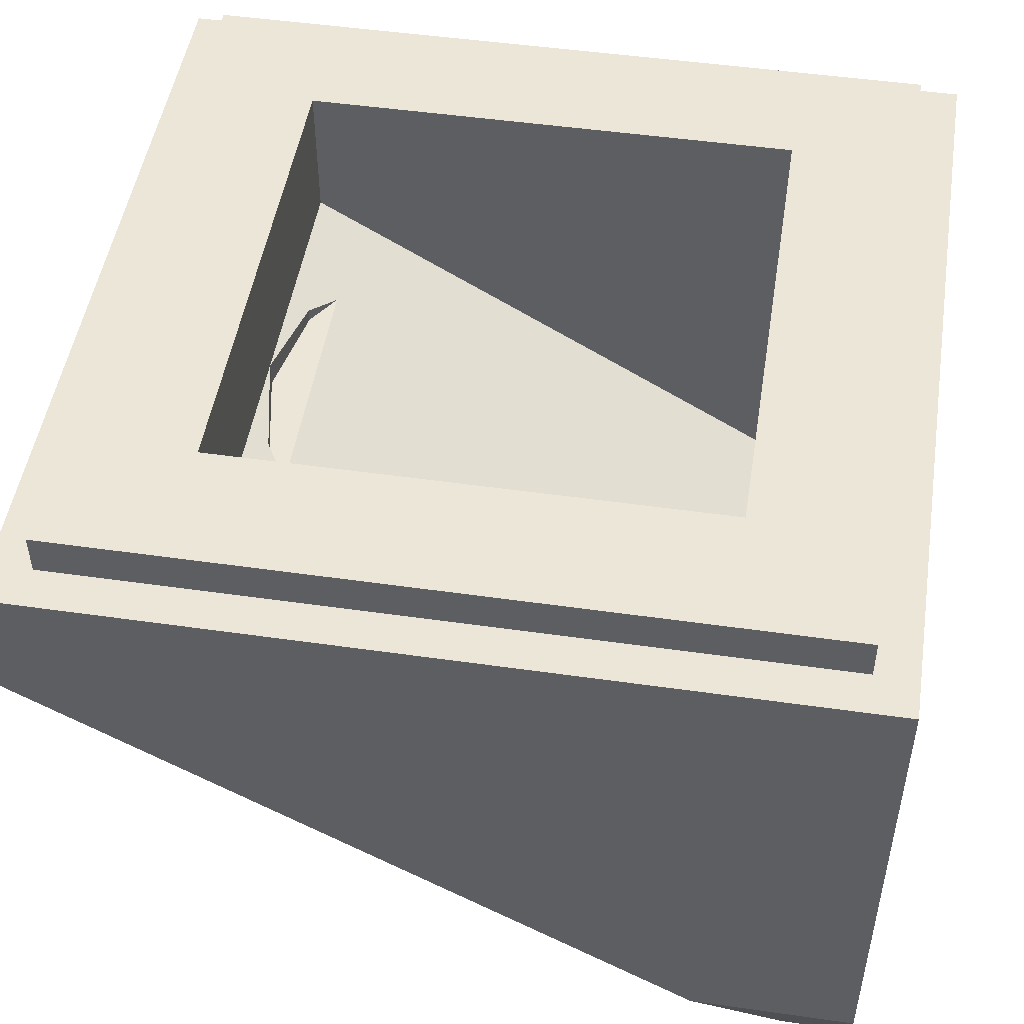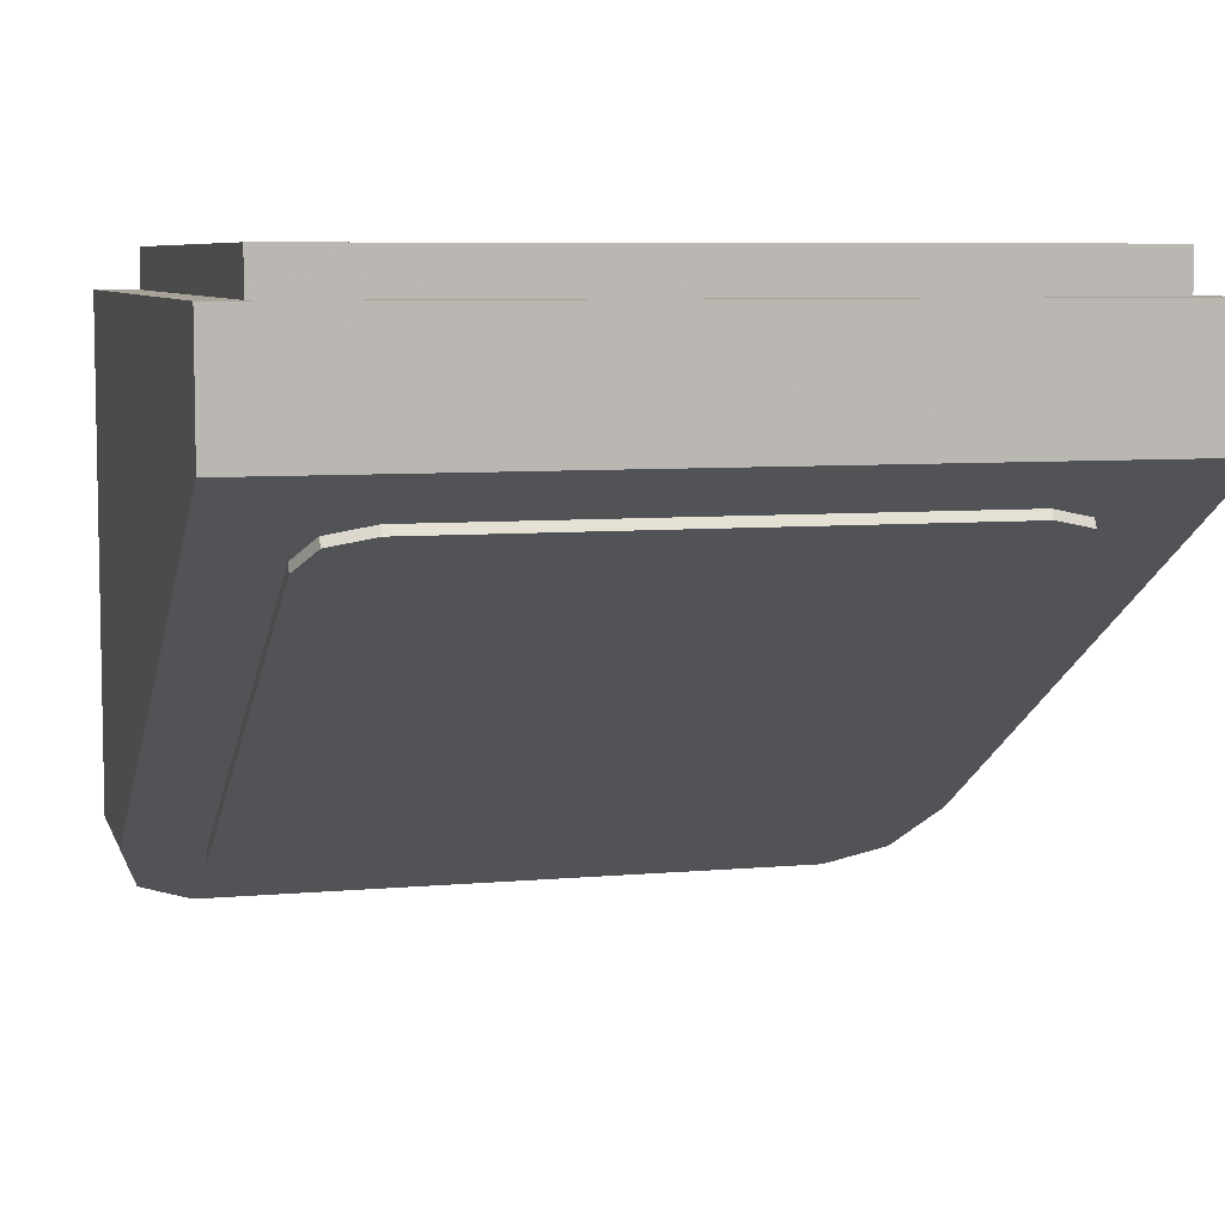
<metadata>
{"format":"obj","ext":"obj","renderer":"f3d","projection":"perspective","resolution":1024,"background":"white","views":[{"elev":49.3,"azim":-81.0,"up":"+Y"},{"elev":6.9,"azim":165.2,"up":"+Y"}]}
</metadata>
<code>
v 0.3 0 0.3
v 0.3 -0.53 0.3
v -0.3 -0.53 0.3
v -0.3 0 0.3
v -0.3 -0.17 -0.3
v 0.3 -0.17 -0.3
v 0.3 0 -0.3
v -0.3 0 -0.3
v 0.5 -0.05 -0.5
v 0.5 -0.2 -0.5
v -0.5 -0.2 -0.5
v -0.5 -0.05 -0.5
v 0.45 0 0.45
v 0.45 -0.05 0.45
v 0.45 -0.05 -0.45
v 0.45 0 -0.45
v -0.45 0 0.45
v -0.45 -0.05 0.45
v 0.45 -0.05 0.45
v 0.45 0 0.45
v -0.45 0 -0.45
v -0.45 -0.05 -0.45
v -0.45 -0.05 0.45
v -0.45 0 0.45
v 0.45 0 -0.45
v 0.45 -0.05 -0.45
v -0.45 -0.05 -0.45
v -0.45 0 -0.45
v 0.5 -0.05 -0.5
v 0.45 -0.05 -0.45
v 0.45 -0.05 0.45
v 0.5 -0.05 0.5
v -0.5 -0.05 0.5
v -0.45 -0.05 0.45
v -0.45 -0.05 -0.45
v -0.5 -0.05 -0.5
v 0.5 -0.05 0.5
v 0.45 -0.05 0.45
v -0.45 -0.05 0.45
v -0.5 -0.05 0.5
v -0.5 -0.05 -0.5
v -0.45 -0.05 -0.45
v 0.45 -0.05 -0.45
v 0.5 -0.05 -0.5
v 0.3 0 -0.3
v 0.3 0 0.3
v 0.45 0 0.45
v 0.45 0 -0.45
v -0.3 0 0.3
v -0.3 0 -0.3
v -0.45 0 -0.45
v -0.45 0 0.45
v -0.3 0 -0.3
v 0.3 0 -0.3
v 0.45 0 -0.45
v -0.45 0 -0.45
v 0.3 0 0.3
v -0.3 0 0.3
v -0.45 0 0.45
v 0.45 0 0.45
v 0.3 -0.53 0.3
v 0.3 0 0.3
v 0.3 0 -0.3
v 0.3 -0.17 -0.3
v -0.3 -0.53 0.3
v -0.3 -0.17 -0.3
v -0.3 0 -0.3
v -0.3 0 0.3
v -0.1555 -0.2 -0.25
v -0.1148 -0.2 -0.2772
v -0.1148 -0.1837 -0.2772
v -0.1148 -0.2 -0.2772
v 0 -0.2 -0.3
v 0 -0.17 -0.3
v -0.1148 -0.1837 -0.2772
v 0 -0.2 -0.3
v 0.1148 -0.2 -0.2772
v 0.1148 -0.1837 -0.2772
v 0 -0.17 -0.3
v 0.1555 -0.2 -0.25
v 0.1148 -0.1837 -0.2772
v 0.1148 -0.2 -0.2772
v -0.1555 -0.2 -0.25
v -0.1148 -0.1837 -0.2772
v -0.3 -0.17 -0.3
v -0.3 -0.17 -0.3
v -0.1148 -0.1837 -0.2772
v 0 -0.17 -0.3
v 0.1555 -0.2 -0.25
v 0.3 -0.17 -0.3
v 0.1148 -0.1837 -0.2772
v 0.3 -0.17 -0.3
v 0 -0.17 -0.3
v 0.1148 -0.1837 -0.2772
v 0.4 -0.78 0.5
v 0.4 -0.78 0.4667
v 0.4705 -0.7505 0.4175
v 0.4705 -0.7505 0.5
v 0.4705 -0.7505 0.5
v 0.4705 -0.7505 0.4175
v 0.5 -0.68 0.3
v 0.5 -0.68 0.5
v 0.5 -0.05 0.5
v 0.5 -0.68 0.5
v 0.5 -0.68 0.3
v 0.5 -0.2 -0.5
v 0.5 -0.2 -0.5
v 0.5 -0.05 -0.5
v 0.5 -0.05 0.5
v 0.4 -0.78 0.5
v 0.4705 -0.7505 0.5
v 0.5 -0.68 0.5
v -0.4705 -0.7505 0.4175
v -0.4 -0.78 0.4667
v -0.4 -0.78 0.5
v -0.4705 -0.7505 0.5
v -0.5 -0.68 0.3
v -0.4705 -0.7505 0.4175
v -0.4705 -0.7505 0.5
v -0.5 -0.68 0.5
v -0.5 -0.68 0.3
v -0.5 -0.68 0.5
v -0.5 -0.05 0.5
v -0.5 -0.2 -0.5
v -0.5 -0.05 -0.5
v -0.5 -0.2 -0.5
v -0.5 -0.05 0.5
v -0.4705 -0.7505 0.5
v -0.4 -0.78 0.5
v -0.5 -0.68 0.5
v -0.4 -0.78 0.5
v -0.4 -0.78 0.4667
v 0.4 -0.78 0.4667
v 0.4 -0.78 0.5
v -0.5 -0.68 0.5
v -0.4 -0.78 0.5
v 0.4 -0.78 0.5
v 0.5 -0.68 0.5
v -0.5 -0.05 0.5
v -0.5 -0.68 0.5
v 0.5 -0.68 0.5
v 0.5 -0.05 0.5
v 0 -0.2 -0.3
v -0.1148 -0.2 -0.2772
v 0.1148 -0.2 -0.2772
v -0.1555 -0.2 -0.25
v 0.1555 -0.2 -0.25
v 0.1148 -0.2 -0.2772
v -0.1148 -0.2 -0.2772
v -0.1555 -0.2 -0.25
v -0.3 -0.17 -0.3
v -0.3 -0.53 0.3
v 0.3 -0.17 -0.3
v 0.1555 -0.2 -0.25
v 0.3 -0.53 0.3
v -0.1555 -0.2 -0.25
v -0.3 -0.53 0.3
v 0.3 -0.53 0.3
v 0.1555 -0.2 -0.25
v 0.4705 -0.7505 0.4175
v 0.4 -0.78 0.4667
v 0.5 -0.68 0.3
v -0.4 -0.78 0.4667
v -0.5 -0.68 0.3
v 0.5 -0.68 0.3
v 0.4 -0.78 0.4667
v -0.4 -0.78 0.4667
v -0.4705 -0.7505 0.4175
v -0.5 -0.68 0.3
v -0.5 -0.2 -0.5
v 0.5 -0.2 -0.5
v 0.5 -0.68 0.3
v -0.5 -0.68 0.3
v 0.4 -0.69 0.3166
v 0.378 -0.7173 0.3621
v 0.325 -0.7286 0.3809
v -0.4 -0.69 0.3166
v -0.378 -0.7173 0.3621
v -0.325 -0.7286 0.3809
v -0.4 -0.29 -0.3499
v -0.4 -0.69 0.3166
v 0.4 -0.69 0.3166
v 0.4 -0.29 -0.3499
v -0.4 -0.29 -0.3499
v -0.4 -0.3008 -0.3564
v -0.4 -0.7007 0.3102
v -0.4 -0.69 0.3166
v 0.4 -0.69 0.3166
v 0.4 -0.7007 0.3102
v 0.4 -0.3008 -0.3564
v 0.4 -0.29 -0.3499
v 0.4 -0.29 -0.3499
v 0.378 -0.2627 -0.3954
v 0.325 -0.2514 -0.4143
v -0.4 -0.29 -0.3499
v -0.378 -0.2627 -0.3954
v -0.325 -0.2514 -0.4143
v 0.378 -0.7173 0.3621
v 0.4 -0.69 0.3166
v 0.4 -0.7007 0.3102
v 0.378 -0.728 0.3556
v 0.325 -0.7286 0.3809
v 0.378 -0.7173 0.3621
v 0.378 -0.728 0.3556
v 0.325 -0.7393 0.3745
v -0.378 -0.7173 0.3621
v -0.4 -0.69 0.3166
v -0.4 -0.7007 0.3102
v -0.378 -0.728 0.3556
v -0.325 -0.7286 0.3809
v -0.378 -0.7173 0.3621
v -0.378 -0.728 0.3556
v -0.325 -0.7393 0.3745
v 0.378 -0.2627 -0.3954
v 0.4 -0.29 -0.3499
v 0.4 -0.3008 -0.3564
v 0.378 -0.2735 -0.4018
v 0.325 -0.2514 -0.4143
v 0.378 -0.2627 -0.3954
v 0.378 -0.2735 -0.4018
v 0.325 -0.2622 -0.4207
v -0.378 -0.2627 -0.3954
v -0.4 -0.29 -0.3499
v -0.4 -0.3008 -0.3564
v -0.378 -0.2735 -0.4018
v -0.325 -0.2514 -0.4143
v -0.378 -0.2627 -0.3954
v -0.378 -0.2735 -0.4018
v -0.325 -0.2622 -0.4207
v 0.4 -0.7007 0.3102
v 0.378 -0.728 0.3556
v 0.325 -0.7393 0.3745
v -0.4 -0.7007 0.3102
v -0.378 -0.728 0.3556
v -0.325 -0.7393 0.3745
v 0.4 -0.3008 -0.3564
v 0.378 -0.2735 -0.4018
v 0.325 -0.2622 -0.4207
v -0.4 -0.3008 -0.3564
v -0.378 -0.2735 -0.4018
v -0.325 -0.2622 -0.4207
v -0.25 -0.6731 0.2642
v -0.2061 -0.6505 0.2265
v -0.25 -0.5959 0.1355
v -0.25 -0.6731 0.2642
v -0.1 -0.6731 0.2642
v -0.2061 -0.6505 0.2265
v 0.05 -0.6731 0.2642
v 0.006065 -0.6505 0.2265
v -0.1 -0.6731 0.2642
v 0.2687 -0.5159 0.002259
v 0.27 -0.5059 -0.01453
v 0.27 -0.583 0.1141
v 0.2649 -0.5258 0.01876
v 0.2687 -0.5159 0.002259
v 0.27 -0.583 0.1141
v 0.2586 -0.5354 0.0347
v 0.2649 -0.5258 0.01876
v 0.27 -0.583 0.1141
v 0.2499 -0.5445 0.04979
v 0.2586 -0.5354 0.0347
v 0.27 -0.583 0.1141
v 0.239 -0.5528 0.06378
v 0.2499 -0.5445 0.04979
v 0.27 -0.583 0.1141
v 0.2261 -0.5604 0.07642
v 0.239 -0.5528 0.06378
v 0.27 -0.583 0.1141
v 0.25 -0.3387 -0.2932
v 0.2529 -0.3402 -0.2907
v 0.25 -0.3438 -0.2846
v 0.25 -0.3387 -0.2932
v 0.26 -0.3387 -0.2932
v 0.2529 -0.3402 -0.2907
v 0.27 -0.3387 -0.2932
v 0.2671 -0.3402 -0.2907
v 0.26 -0.3387 -0.2932
v 0.27 -0.3387 -0.2932
v 0.27 -0.3438 -0.2846
v 0.2671 -0.3402 -0.2907
v -0.27 -0.3387 -0.2932
v -0.2671 -0.3402 -0.2907
v -0.27 -0.3438 -0.2846
v -0.27 -0.3387 -0.2932
v -0.26 -0.3387 -0.2932
v -0.2671 -0.3402 -0.2907
v -0.25 -0.3387 -0.2932
v -0.2529 -0.3402 -0.2907
v -0.26 -0.3387 -0.2932
v -0.25 -0.3387 -0.2932
v -0.25 -0.3438 -0.2846
v -0.2529 -0.3402 -0.2907
v -0.1707 -0.6323 0.1962
v -0.1 -0.6474 0.2213
v -0.02929 -0.6323 0.1962
v -0.2 -0.5959 0.1355
v -0.25 -0.5959 0.1355
v -0.2487 -0.606 0.1523
v -0.1991 -0.6026 0.1467
v -0.2 -0.5959 0.1355
v -0.2487 -0.606 0.1523
v -0.2449 -0.6159 0.1688
v -0.1966 -0.6092 0.1577
v -0.1991 -0.6026 0.1467
v -0.2449 -0.6159 0.1688
v -0.2386 -0.6254 0.1848
v -0.1924 -0.6156 0.1684
v -0.1966 -0.6092 0.1577
v -0.2386 -0.6254 0.1848
v -0.2299 -0.6345 0.1998
v -0.1866 -0.6216 0.1784
v -0.1924 -0.6156 0.1684
v -0.2299 -0.6345 0.1998
v -0.219 -0.6429 0.2138
v -0.1793 -0.6272 0.1877
v -0.1866 -0.6216 0.1784
v -0.219 -0.6429 0.2138
v -0.2061 -0.6505 0.2265
v -0.1707 -0.6323 0.1962
v -0.1793 -0.6272 0.1877
v -0.2061 -0.6505 0.2265
v -0.1913 -0.6571 0.2376
v -0.1609 -0.6367 0.2036
v -0.1707 -0.6323 0.1962
v -0.1913 -0.6571 0.2376
v -0.175 -0.6627 0.2469
v -0.15 -0.6405 0.2098
v -0.1609 -0.6367 0.2036
v -0.175 -0.6627 0.2469
v -0.1574 -0.6672 0.2544
v -0.1383 -0.6434 0.2148
v -0.15 -0.6405 0.2098
v -0.1574 -0.6672 0.2544
v -0.1388 -0.6704 0.2598
v -0.1259 -0.6456 0.2184
v -0.1383 -0.6434 0.2148
v -0.1388 -0.6704 0.2598
v -0.1196 -0.6724 0.2631
v -0.113 -0.6469 0.2205
v -0.1259 -0.6456 0.2184
v -0.1196 -0.6724 0.2631
v -0.1 -0.6731 0.2642
v -0.1 -0.6474 0.2213
v -0.113 -0.6469 0.2205
v -0.1 -0.6731 0.2642
v -0.08042 -0.6724 0.2631
v -0.08695 -0.6469 0.2205
v -0.1 -0.6474 0.2213
v -0.08042 -0.6724 0.2631
v -0.06118 -0.6704 0.2598
v -0.07412 -0.6456 0.2184
v -0.08695 -0.6469 0.2205
v -0.06118 -0.6704 0.2598
v -0.0426 -0.6672 0.2544
v -0.06173 -0.6434 0.2148
v -0.07412 -0.6456 0.2184
v -0.0426 -0.6672 0.2544
v -0.025 -0.6627 0.2469
v -0.05 -0.6405 0.2098
v -0.06173 -0.6434 0.2148
v -0.025 -0.6627 0.2469
v -0.00868 -0.6571 0.2376
v -0.03912 -0.6367 0.2036
v -0.05 -0.6405 0.2098
v -0.00868 -0.6571 0.2376
v 0.006065 -0.6505 0.2265
v -0.02929 -0.6323 0.1962
v -0.03912 -0.6367 0.2036
v 0.1978 -0.5459 0.05217
v 0.23 -0.5059 -0.01453
v 0.2291 -0.5132 -0.002217
v 0.2073 -0.5403 0.0429
v 0.2073 -0.5403 0.0429
v 0.2291 -0.5132 -0.002217
v 0.2262 -0.5205 0.009885
v 0.2153 -0.5342 0.03264
v 0.2153 -0.5342 0.03264
v 0.2262 -0.5205 0.009885
v 0.2216 -0.5275 0.02157
v 0.23 -0.5059 -0.01453
v 0.2575 -0.5059 -0.01453
v 0.2563 -0.5151 0.00086
v 0.2291 -0.5132 -0.002217
v 0.2291 -0.5132 -0.002217
v 0.2563 -0.5151 0.00086
v 0.2528 -0.5242 0.01599
v 0.2262 -0.5205 0.009885
v 0.2262 -0.5205 0.009885
v 0.2528 -0.5242 0.01599
v 0.247 -0.5329 0.0306
v 0.2216 -0.5275 0.02157
v 0.2216 -0.5275 0.02157
v 0.247 -0.5329 0.0306
v 0.2391 -0.5412 0.04443
v 0.2153 -0.5342 0.03264
v 0.2153 -0.5342 0.03264
v 0.2391 -0.5412 0.04443
v 0.2291 -0.5489 0.05725
v 0.2073 -0.5403 0.0429
v 0.2073 -0.5403 0.0429
v 0.2291 -0.5489 0.05725
v 0.2172 -0.5559 0.06884
v 0.1978 -0.5459 0.05217
v 0.27 -0.5059 -0.01453
v 0.2687 -0.5159 0.002259
v 0.2563 -0.5151 0.00086
v 0.2575 -0.5059 -0.01453
v 0.2687 -0.5159 0.002259
v 0.2649 -0.5258 0.01876
v 0.2528 -0.5242 0.01599
v 0.2563 -0.5151 0.00086
v 0.2649 -0.5258 0.01876
v 0.2586 -0.5354 0.0347
v 0.247 -0.5329 0.0306
v 0.2528 -0.5242 0.01599
v 0.2586 -0.5354 0.0347
v 0.2499 -0.5445 0.04979
v 0.2391 -0.5412 0.04443
v 0.247 -0.5329 0.0306
v 0.2499 -0.5445 0.04979
v 0.239 -0.5528 0.06378
v 0.2291 -0.5489 0.05725
v 0.2391 -0.5412 0.04443
v 0.239 -0.5528 0.06378
v 0.2261 -0.5604 0.07642
v 0.2172 -0.5559 0.06884
v 0.2291 -0.5489 0.05725
v 0.2529 -0.3402 -0.2907
v 0.26 -0.3387 -0.2932
v 0.2671 -0.3402 -0.2907
v 0.2529 -0.3402 -0.2907
v 0.2671 -0.3402 -0.2907
v 0.27 -0.3438 -0.2846
v 0.25 -0.3438 -0.2846
v -0.2671 -0.3402 -0.2907
v -0.26 -0.3387 -0.2932
v -0.2529 -0.3402 -0.2907
v -0.2671 -0.3402 -0.2907
v -0.2529 -0.3402 -0.2907
v -0.25 -0.3438 -0.2846
v -0.27 -0.3438 -0.2846
v -0.325 -0.7286 0.3809
v -0.4 -0.69 0.3166
v 0.4 -0.69 0.3166
v 0.325 -0.7286 0.3809
v -0.325 -0.2514 -0.4143
v 0.325 -0.2514 -0.4143
v 0.4 -0.29 -0.3499
v -0.4 -0.29 -0.3499
v 0.325 -0.7286 0.3809
v 0.325 -0.7393 0.3745
v -0.325 -0.7393 0.3745
v -0.325 -0.7286 0.3809
v 0.325 -0.2514 -0.4143
v -0.325 -0.2514 -0.4143
v -0.325 -0.2622 -0.4207
v 0.325 -0.2622 -0.4207
v 0.325 -0.7393 0.3745
v 0.4 -0.7007 0.3102
v 0.27 -0.583 0.1141
v 0.05 -0.6731 0.2642
v 0.325 -0.7393 0.3745
v 0.05 -0.6731 0.2642
v -0.1 -0.6731 0.2642
v -0.325 -0.7393 0.3745
v -0.325 -0.7393 0.3745
v -0.1 -0.6731 0.2642
v -0.25 -0.6731 0.2642
v -0.4 -0.7007 0.3102
v 0.05 -0.6731 0.2642
v 0.27 -0.583 0.1141
v 0.2261 -0.5604 0.07642
v 0.006065 -0.6505 0.2265
v 0.25 -0.3387 -0.2932
v -0.25 -0.3387 -0.2932
v -0.25 -0.3438 -0.2846
v 0.25 -0.3438 -0.2846
v 0.25 -0.3387 -0.2932
v 0.325 -0.2622 -0.4207
v -0.325 -0.2622 -0.4207
v -0.25 -0.3387 -0.2932
v 0.4 -0.7007 0.3102
v 0.4 -0.3008 -0.3564
v 0.27 -0.5059 -0.01453
v 0.27 -0.583 0.1141
v 0.4 -0.3008 -0.3564
v 0.27 -0.3438 -0.2846
v 0.27 -0.5059 -0.01453
v 0.4 -0.3008 -0.3564
v 0.325 -0.2622 -0.4207
v 0.27 -0.3387 -0.2932
v 0.27 -0.3438 -0.2846
v -0.4 -0.7007 0.3102
v -0.25 -0.6731 0.2642
v -0.25 -0.5959 0.1355
v -0.4 -0.3008 -0.3564
v -0.4 -0.3008 -0.3564
v -0.25 -0.5959 0.1355
v -0.27 -0.3438 -0.2846
v -0.4 -0.3008 -0.3564
v -0.27 -0.3438 -0.2846
v -0.27 -0.3387 -0.2932
v -0.325 -0.2622 -0.4207
v 0.325 -0.2622 -0.4207
v 0.26 -0.3387 -0.2932
v 0.27 -0.3387 -0.2932
v 0.325 -0.2622 -0.4207
v 0.25 -0.3387 -0.2932
v 0.26 -0.3387 -0.2932
v -0.325 -0.2622 -0.4207
v -0.26 -0.3387 -0.2932
v -0.25 -0.3387 -0.2932
v -0.325 -0.2622 -0.4207
v -0.27 -0.3387 -0.2932
v -0.26 -0.3387 -0.2932
v -0.02929 -0.6323 0.1962
v 0.006065 -0.6505 0.2265
v 0.2261 -0.5604 0.07642
v 0.2172 -0.5559 0.06884
v -0.02929 -0.6323 0.1962
v 0.2172 -0.5559 0.06884
v 0.1978 -0.5459 0.05217
v -0.25 -0.5959 0.1355
v -0.2 -0.5959 0.1355
v -0.2071 -0.5602 0.07602
v -0.25 -0.5959 0.1355
v -0.2071 -0.5602 0.07602
v -0.25 -0.3438 -0.2846
v -0.27 -0.3438 -0.2846
v 0.2575 -0.5059 -0.01453
v 0.27 -0.5059 -0.01453
v 0.27 -0.3438 -0.2846
v 0.2575 -0.5059 -0.01453
v 0.27 -0.3438 -0.2846
v 0.25 -0.3438 -0.2846
v 0.2356 -0.4606 -0.09005
v 0.2575 -0.5059 -0.01453
v 0.2356 -0.4606 -0.09005
v 0.23 -0.5059 -0.01453
v -0.2 -0.5959 0.1355
v -0.02929 -0.6323 0.1962
v 0.1978 -0.5459 0.05217
v 0.23 -0.5059 -0.01453
v -0.2 -0.5959 0.1355
v 0.23 -0.5059 -0.01453
v 0.2356 -0.4606 -0.09005
v -0.2071 -0.5602 0.07602
v 0.25 -0.3438 -0.2846
v -0.25 -0.3438 -0.2846
v -0.2071 -0.5602 0.07602
v 0.2356 -0.4606 -0.09005
g mesh4099635
f 1 2 3
f 3 4 1
g mesh4099637
f 5 6 7
f 7 8 5
g mesh4099639
f 9 10 11
f 11 12 9
g mesh4099641
f 13 14 15
f 15 16 13
f 17 18 19
f 19 20 17
f 21 22 23
f 23 24 21
f 25 26 27
f 27 28 25
f 29 30 31
f 31 32 29
f 33 34 35
f 35 36 33
f 37 38 39
f 39 40 37
f 41 42 43
f 43 44 41
f 45 46 47
f 47 48 45
f 49 50 51
f 51 52 49
f 53 54 55
f 55 56 53
f 57 58 59
f 59 60 57
f 61 62 63
f 63 64 61
f 65 66 67
f 67 68 65
f 69 70 71
f 72 73 74
f 74 75 72
f 76 77 78
f 78 79 76
f 80 81 82
f 83 84 85
f 86 87 88
f 89 90 91
f 92 93 94
f 95 96 97
f 97 98 95
f 99 100 101
f 101 102 99
f 103 104 105
f 105 106 103
f 107 108 109
f 110 111 112
f 113 114 115
f 115 116 113
f 117 118 119
f 119 120 117
f 121 122 123
f 123 124 121
f 125 126 127
f 128 129 130
f 131 132 133
f 133 134 131
f 135 136 137
f 137 138 135
g mesh4099643
f 139 140 141
f 141 142 139
f 143 144 145
f 146 147 148
f 148 149 146
f 150 151 152
f 153 154 155
f 156 157 158
f 158 159 156
g mesh4099646
f 160 161 162
f 163 164 165
f 165 166 163
f 167 168 169
f 170 171 172
f 172 173 170
g mesh4099650
f 174 176 175
g mesh4099652
f 177 178 179
g mesh4099654
f 180 181 182
f 182 183 180
f 184 185 186
f 186 187 184
f 188 189 190
f 190 191 188
g mesh4099656
f 192 193 194
g mesh4099658
f 195 197 196
g mesh4099660
f 198 200 199
f 200 198 201
f 202 204 203
f 204 202 205
g mesh4099662
f 206 207 208
f 208 209 206
f 210 211 212
f 212 213 210
g mesh4099664
f 214 215 216
f 216 217 214
f 218 219 220
f 220 221 218
g mesh4099666
f 222 224 223
f 224 222 225
f 226 228 227
f 228 226 229
g mesh4099668
f 230 231 232
g mesh4099670
f 233 235 234
g mesh4099672
f 236 238 237
g mesh4099674
f 239 240 241
g mesh4099676
f 242 244 243
f 245 247 246
f 248 250 249
g mesh4099678
f 251 252 253
f 254 255 256
f 257 258 259
f 260 261 262
f 263 264 265
f 266 267 268
g mesh4099680
f 269 270 271
f 272 273 274
f 275 276 277
f 278 279 280
g mesh4099682
f 281 282 283
f 284 285 286
f 287 288 289
f 290 291 292
g mesh4099684
f 293 295 294
f 295 293 296
g mesh4099686
f 297 299 298
f 299 297 300
f 301 303 302
f 303 301 304
f 305 307 306
f 307 305 308
f 309 311 310
f 311 309 312
f 313 315 314
f 315 313 316
f 317 319 318
f 319 317 320
f 321 323 322
f 323 321 324
f 325 327 326
f 327 325 328
f 329 331 330
f 331 329 332
f 333 335 334
f 335 333 336
f 337 339 338
f 339 337 340
f 341 343 342
f 343 341 344
f 345 347 346
f 347 345 348
f 349 351 350
f 351 349 352
f 353 355 354
f 355 353 356
f 357 359 358
f 359 357 360
f 361 363 362
f 363 361 364
f 365 367 366
f 367 365 368
g mesh4099688
f 369 370 371
f 371 372 369
f 373 374 375
f 375 376 373
f 377 378 379
g mesh4099690
f 380 381 382
f 382 383 380
f 384 385 386
f 386 387 384
f 388 389 390
f 390 391 388
f 392 393 394
f 394 395 392
f 396 397 398
f 398 399 396
f 400 401 402
f 402 403 400
g mesh4099692
f 404 405 406
f 406 407 404
f 408 409 410
f 410 411 408
f 412 413 414
f 414 415 412
f 416 417 418
f 418 419 416
f 420 421 422
f 422 423 420
f 424 425 426
f 426 427 424
g mesh4099694
f 428 429 430
f 431 432 433
f 433 434 431
g mesh4099696
f 435 436 437
f 438 439 440
f 440 441 438
f 442 444 443
f 444 442 445
f 446 448 447
f 448 446 449
f 450 452 451
f 452 450 453
f 454 456 455
f 456 454 457
f 458 460 459
f 460 458 461
f 462 464 463
f 464 462 465
f 466 468 467
f 468 466 469
f 470 472 471
f 472 470 473
f 474 476 475
f 476 474 477
f 478 480 479
f 480 478 481
f 482 484 483
f 484 482 485
f 486 488 487
f 489 491 490
f 491 489 492
f 493 495 494
f 495 493 496
f 497 499 498
f 500 502 501
f 502 500 503
f 504 506 505
f 507 509 508
f 510 512 511
f 513 515 514
f 516 518 517
f 518 516 519
f 520 522 521
f 523 525 524
f 526 528 527
f 528 526 529
f 530 532 531
f 533 535 534
f 535 533 536
f 537 539 538
f 540 542 541
f 542 540 543
f 544 546 545
f 546 544 547
f 548 550 549
f 550 548 551

</code>
